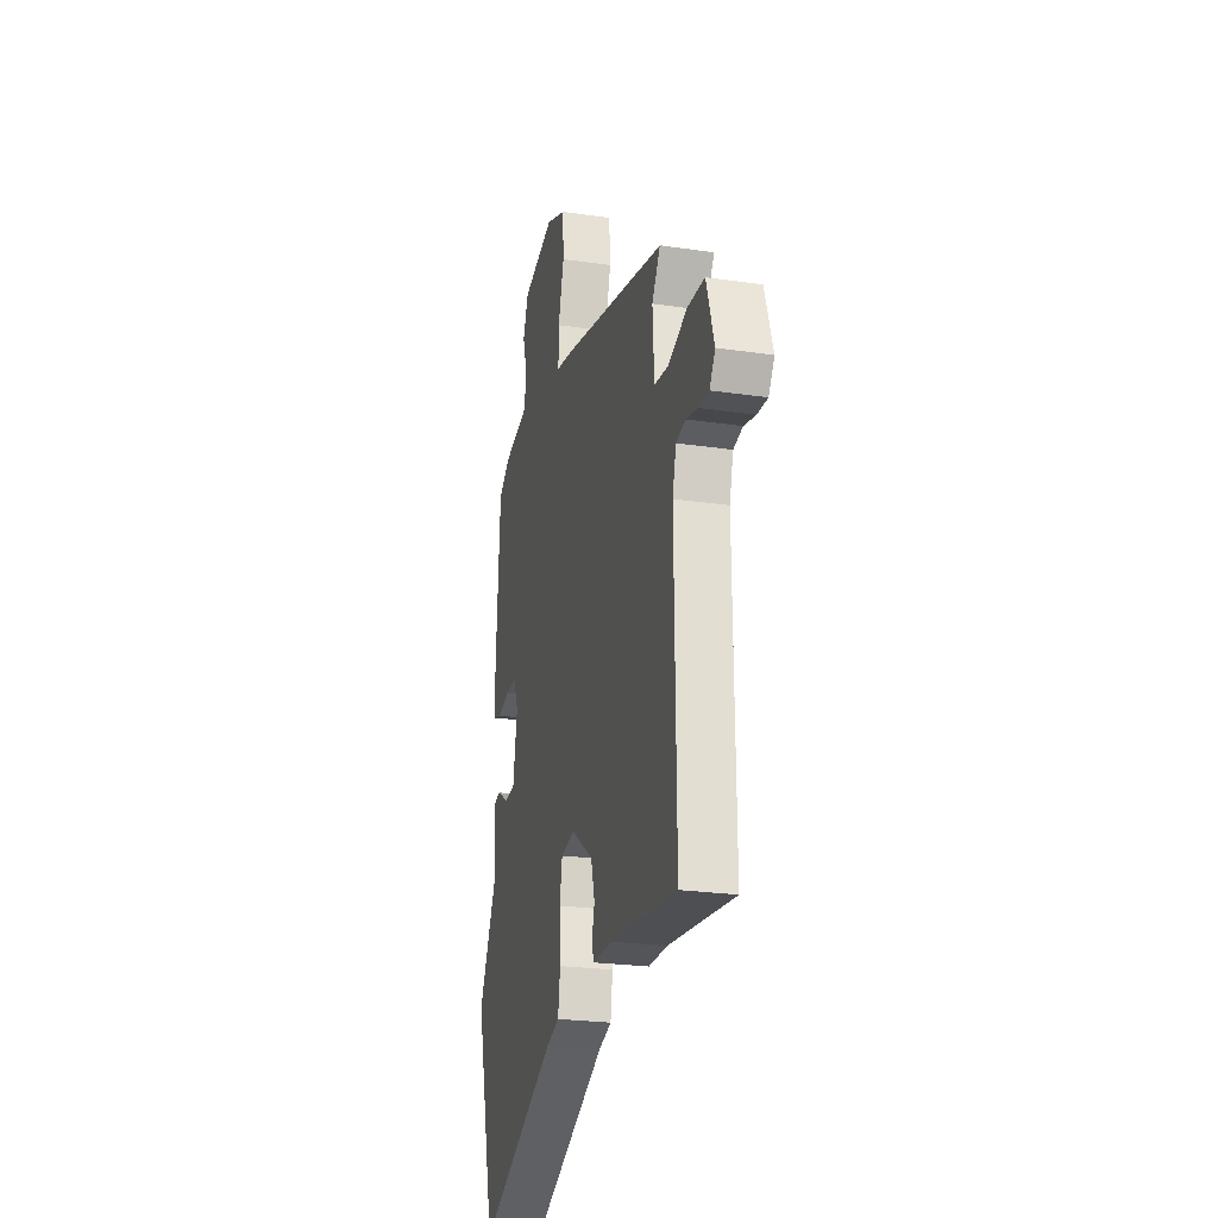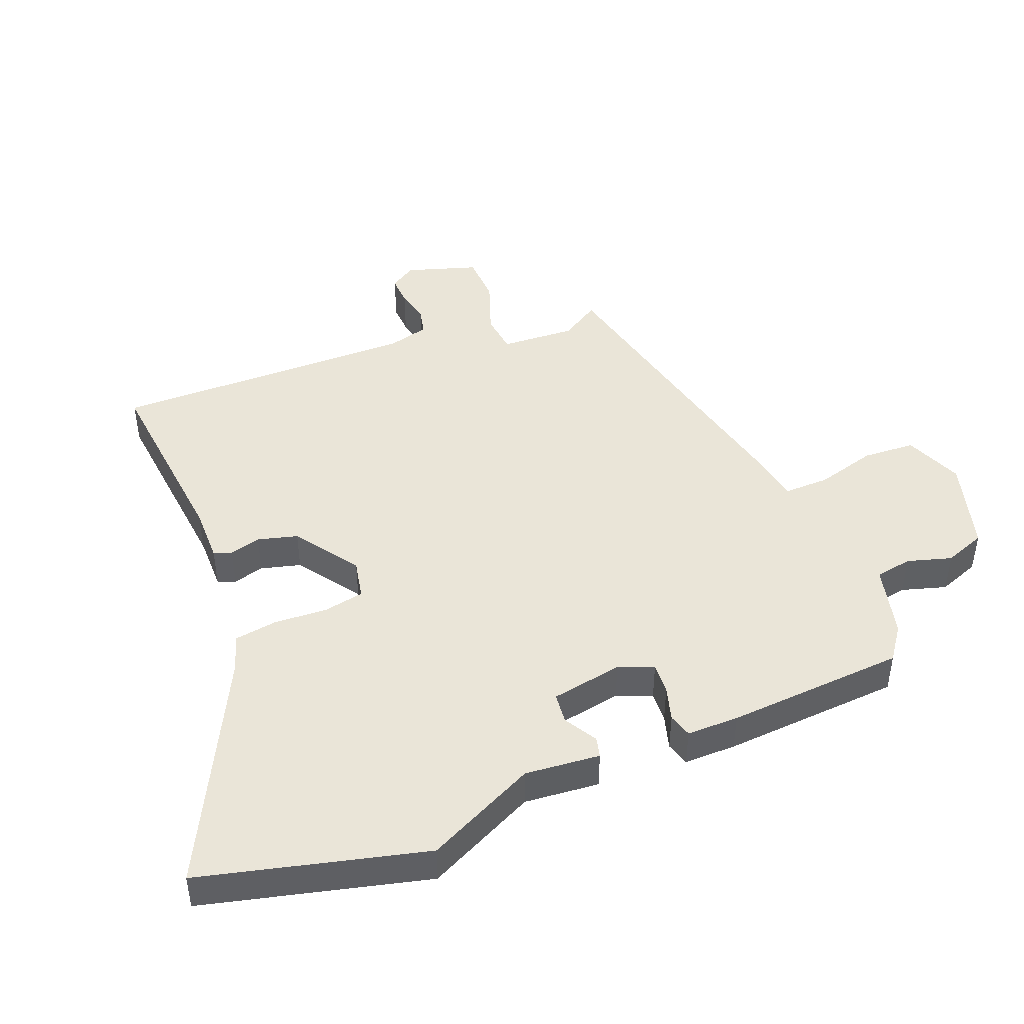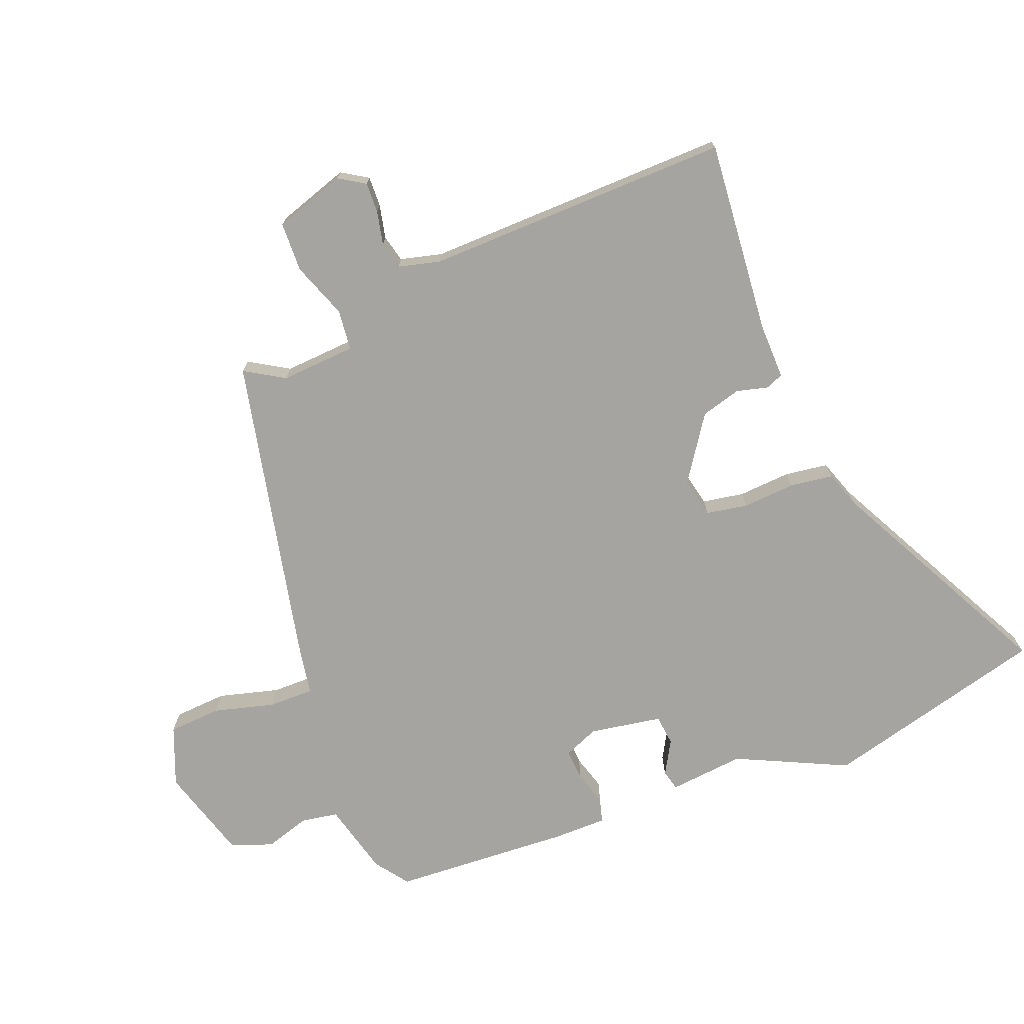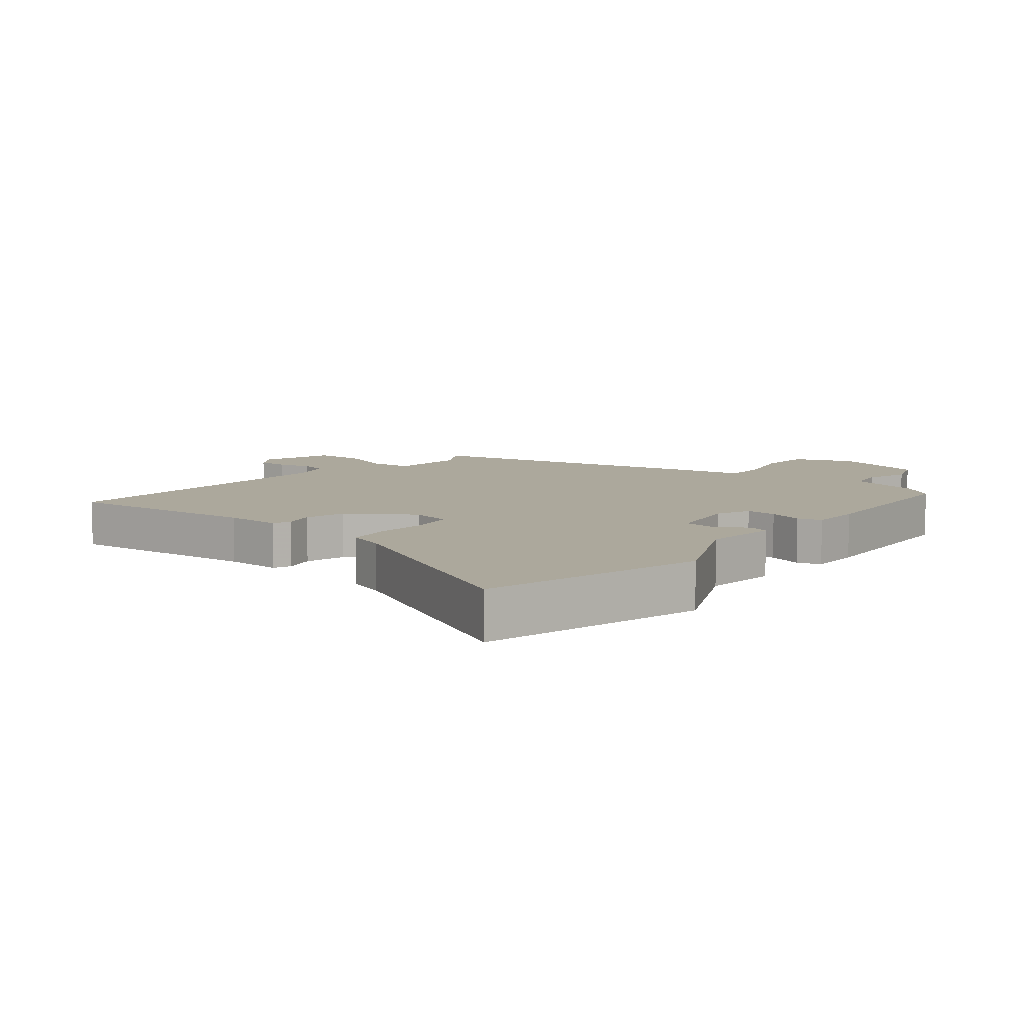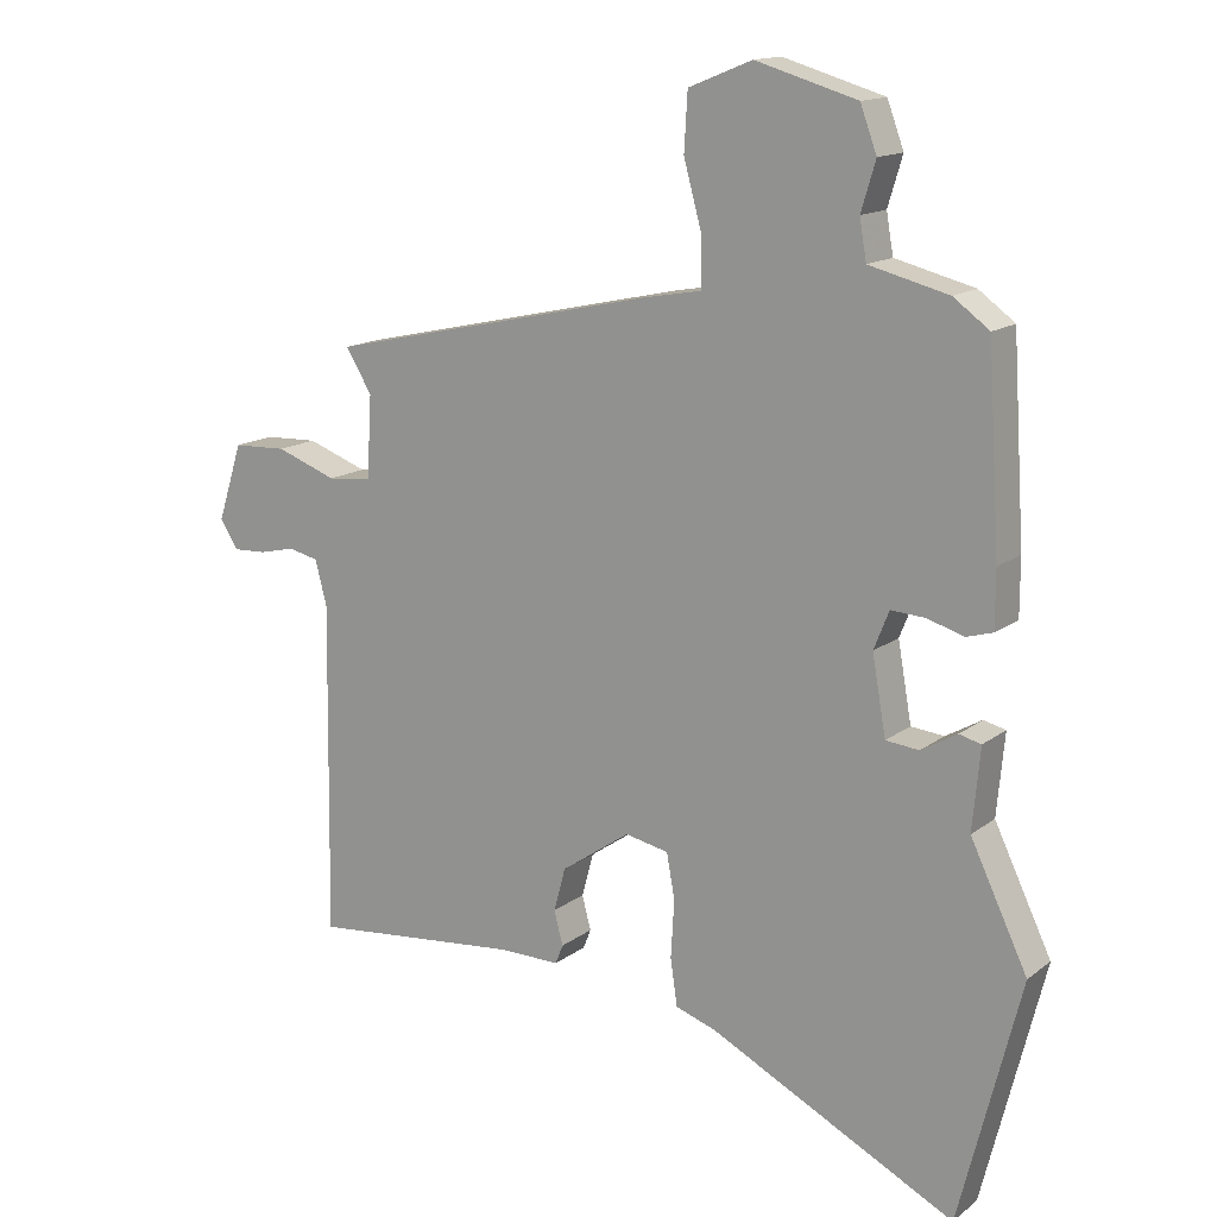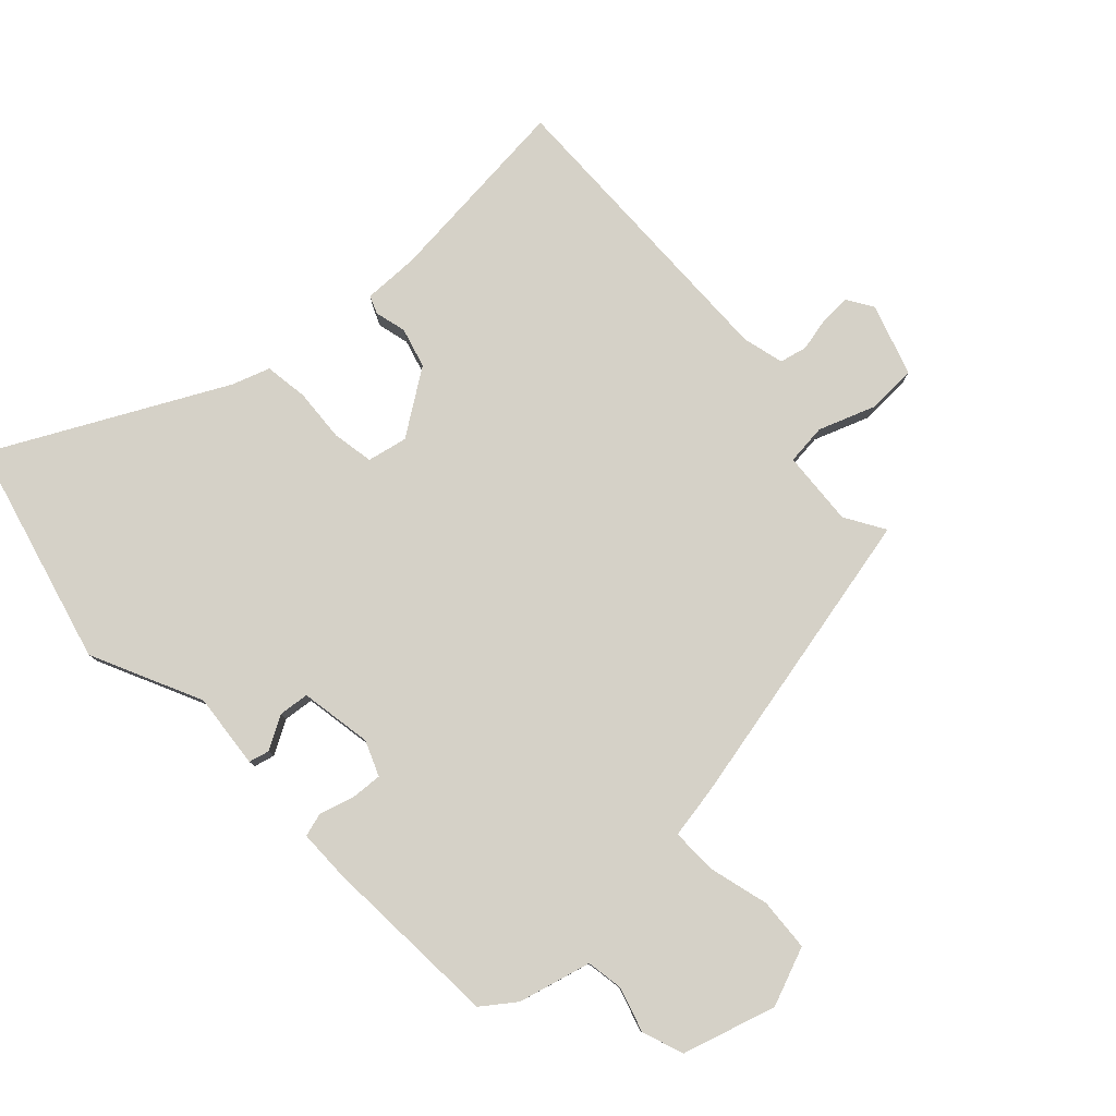
<metadata>
{"format":"obj","ext":"obj","renderer":"f3d","projection":"perspective","resolution":1024,"background":"white","views":[{"elev":-23.5,"azim":76.0,"up":"+Z"},{"elev":45.2,"azim":-111.9,"up":"+Y"},{"elev":-73.4,"azim":111.8,"up":"+Y"},{"elev":8.5,"azim":-140.7,"up":"+Y"},{"elev":14.7,"azim":-147.2,"up":"+Z"},{"elev":79.7,"azim":-42.8,"up":"+Y"}]}
</metadata>
<code>
v 0.498 0.07 0.353
v 0.46 0.07 0.291
v 0.467 0.07 0.173
v 0.531 0.07 0.166
v 0.619 0.07 0.198
v 0.697 0.07 0.195
v 0.733 0.07 0.083
v 0.707 0.07 0.042
v 0.659 0.07 0.044
v 0.606 0.07 0.056
v 0.563 0.07 0.046
v 0.546 0.07 -0.019
v 0.553 0.07 -0.501
v 0.248 0.07 -0.471
v 0.16 0.07 -0.472
v 0.149 0.07 -0.444
v 0.162 0.07 -0.395
v 0.145 0.07 -0.332
v 0.045 0.07 -0.263
v -0.018 0.07 -0.276
v -0.03 0.07 -0.341
v -0.025 0.07 -0.424
v -0.035 0.07 -0.492
v -0.094 0.07 -0.512
v -0.451 0.07 -0.693
v -0.54 0.07 -0.341
v -0.457 0.07 -0.168
v -0.468 0.07 -0.05
v -0.436 0.07 -0.042
v -0.384 0.07 -0.072
v -0.336 0.07 -0.067
v -0.316 0.07 0.046
v -0.338 0.07 0.101
v -0.387 0.07 0.098
v -0.441 0.07 0.082
v -0.479 0.07 0.093
v -0.479 0.07 0.175
v -0.461 0.07 0.457
v -0.409 0.07 0.495
v -0.294 0.07 0.524
v -0.284 0.07 0.582
v -0.305 0.07 0.652
v -0.281 0.07 0.717
v -0.134 0.07 0.76
v -0.042 0.07 0.723
v -0.037 0.07 0.64
v -0.063 0.07 0.545
v -0.064 0.07 0.474
v 0.019 0.07 0.459
v 0.498 0 0.353
v 0.46 0 0.291
v 0.467 0 0.173
v 0.531 0 0.166
v 0.619 0 0.198
v 0.697 0 0.195
v 0.733 0 0.083
v 0.707 0 0.042
v 0.659 0 0.044
v 0.606 0 0.056
v 0.563 0 0.046
v 0.546 0 -0.019
v 0.553 0 -0.501
v 0.248 0 -0.471
v 0.16 0 -0.472
v 0.149 0 -0.444
v 0.162 0 -0.395
v 0.145 0 -0.332
v 0.045 0 -0.263
v -0.018 0 -0.276
v -0.03 0 -0.341
v -0.025 0 -0.424
v -0.035 0 -0.492
v -0.094 0 -0.512
v -0.451 0 -0.693
v -0.54 0 -0.341
v -0.457 0 -0.168
v -0.468 0 -0.05
v -0.436 0 -0.042
v -0.384 0 -0.072
v -0.336 0 -0.067
v -0.316 0 0.046
v -0.338 0 0.101
v -0.387 0 0.098
v -0.441 0 0.082
v -0.479 0 0.093
v -0.479 0 0.175
v -0.461 0 0.457
v -0.409 0 0.495
v -0.294 0 0.524
v -0.284 0 0.582
v -0.305 0 0.652
v -0.281 0 0.717
v -0.134 0 0.76
v -0.042 0 0.723
v -0.037 0 0.64
v -0.063 0 0.545
v -0.064 0 0.474
v 0.019 0 0.459
f 48 49 1 2
f 45 46 47
f 44 45 47
f 43 44 47
f 42 43 47
f 41 42 47
f 40 41 47 48
f 39 40 48
f 38 39 48
f 37 38 48
f 36 37 48
f 35 36 48
f 34 35 48
f 48 2 3
f 34 48 3
f 33 34 3
f 27 28 29 30
f 27 30 31
f 26 27 31
f 25 26 31
f 24 25 31
f 24 31 32
f 23 24 32
f 22 23 32
f 21 22 32
f 14 15 16 17
f 14 17 18
f 13 14 18
f 12 13 18
f 11 12 18 19
f 8 9 10
f 7 8 10
f 6 7 10
f 5 6 10
f 4 5 10
f 4 10 11
f 11 19 20
f 4 11 20
f 3 4 20
f 20 21 32 33
f 3 20 33
f 51 50 98 97
f 96 95 94
f 96 94 93
f 96 93 92
f 96 92 91
f 96 91 90
f 97 96 90 89
f 97 89 88
f 97 88 87
f 97 87 86
f 97 86 85
f 97 85 84
f 97 84 83
f 52 51 97
f 52 97 83
f 52 83 82
f 79 78 77 76
f 80 79 76
f 80 76 75
f 80 75 74
f 80 74 73
f 81 80 73
f 81 73 72
f 81 72 71
f 81 71 70
f 66 65 64 63
f 67 66 63
f 67 63 62
f 67 62 61
f 68 67 61 60
f 59 58 57
f 59 57 56
f 59 56 55
f 59 55 54
f 59 54 53
f 60 59 53
f 69 68 60
f 69 60 53
f 69 53 52
f 82 81 70 69
f 82 69 52
f 1 50 51 2
f 2 51 52 3
f 3 52 53 4
f 4 53 54 5
f 5 54 55 6
f 6 55 56 7
f 7 56 57 8
f 8 57 58 9
f 9 58 59 10
f 10 59 60 11
f 11 60 61 12
f 12 61 62 13
f 13 62 63 14
f 14 63 64 15
f 15 64 65 16
f 16 65 66 17
f 17 66 67 18
f 18 67 68 19
f 19 68 69 20
f 20 69 70 21
f 21 70 71 22
f 22 71 72 23
f 23 72 73 24
f 24 73 74 25
f 25 74 75 26
f 26 75 76 27
f 27 76 77 28
f 28 77 78 29
f 29 78 79 30
f 30 79 80 31
f 31 80 81 32
f 32 81 82 33
f 33 82 83 34
f 34 83 84 35
f 35 84 85 36
f 36 85 86 37
f 37 86 87 38
f 38 87 88 39
f 39 88 89 40
f 40 89 90 41
f 41 90 91 42
f 42 91 92 43
f 43 92 93 44
f 44 93 94 45
f 45 94 95 46
f 46 95 96 47
f 47 96 97 48
f 48 97 98 49
f 49 98 50 1

</code>
